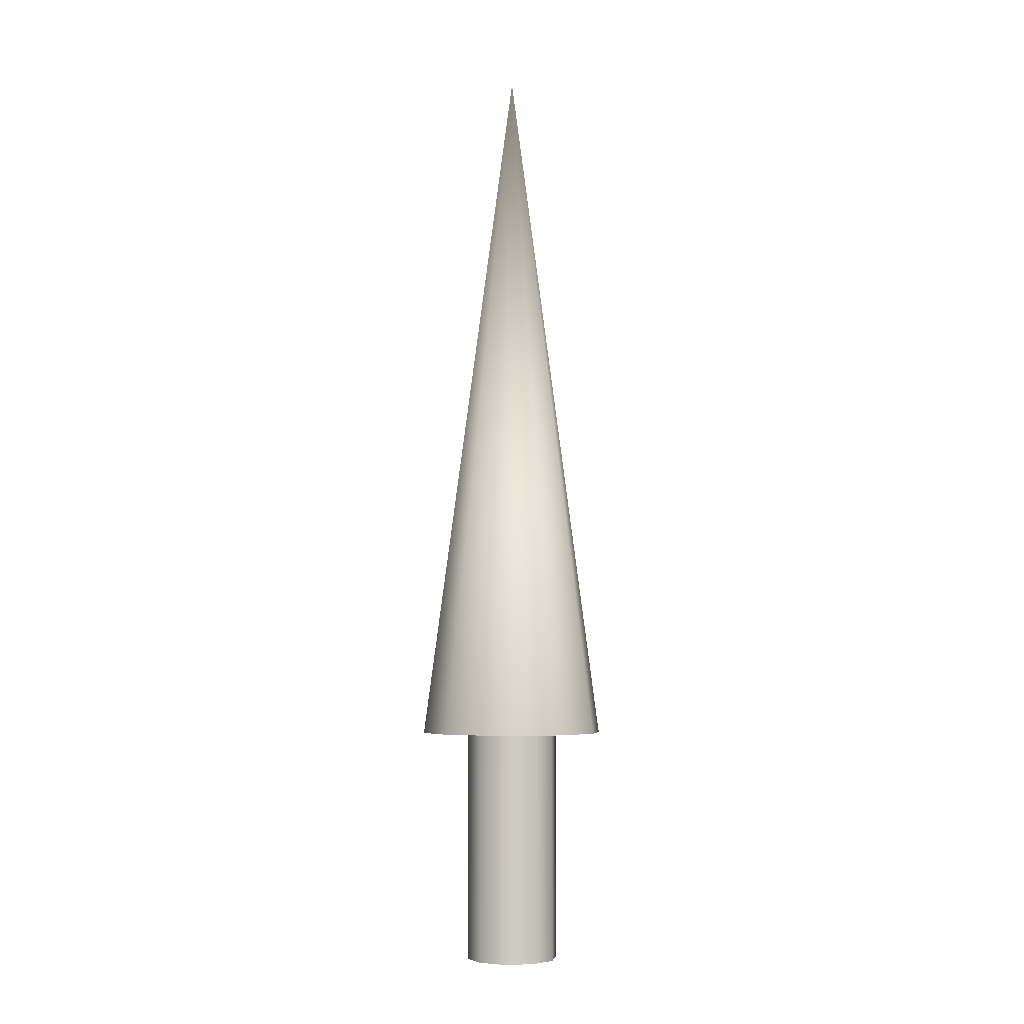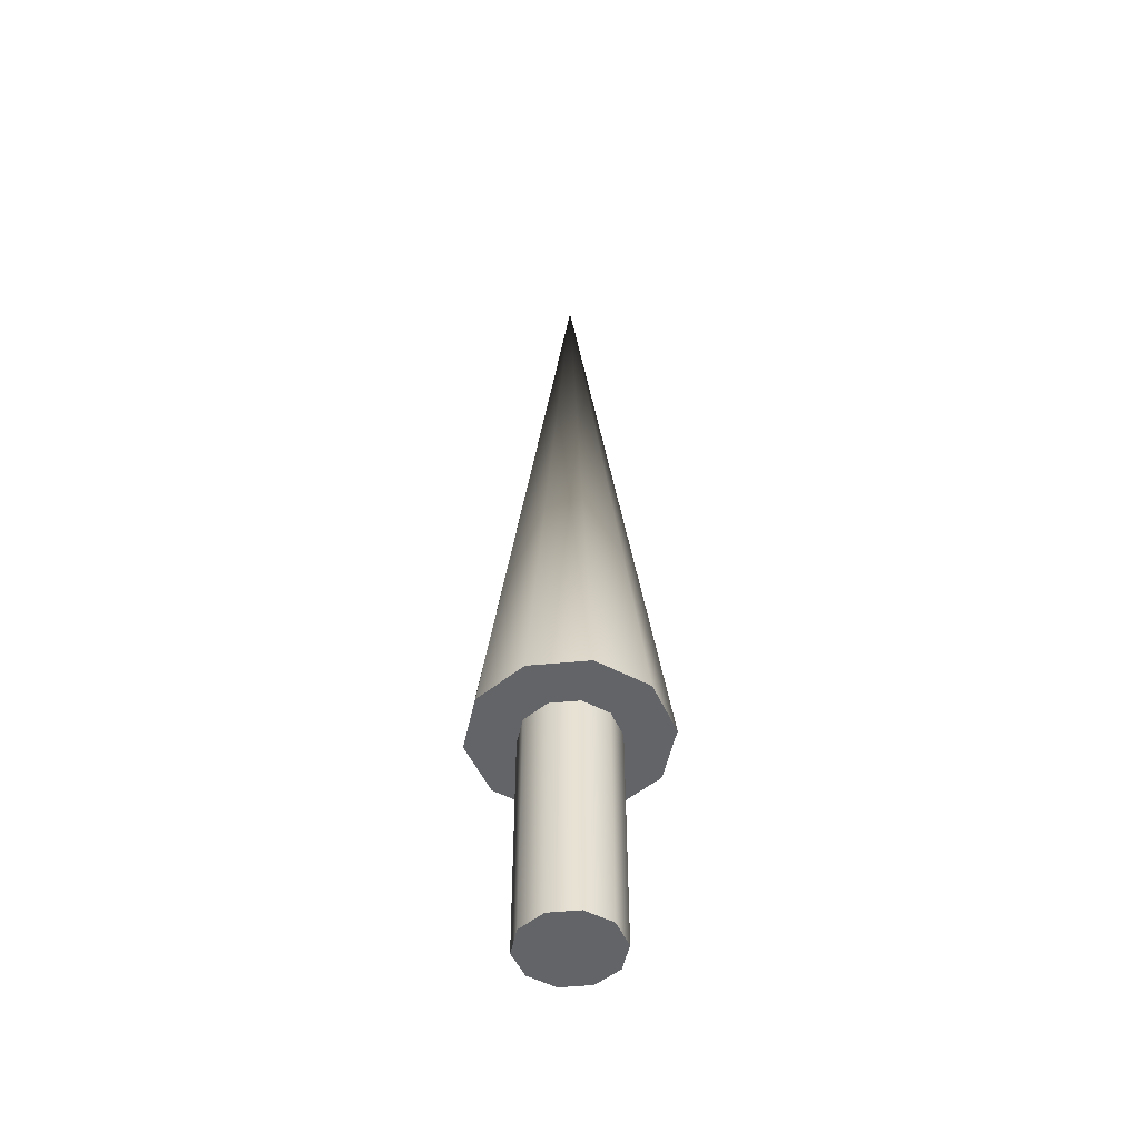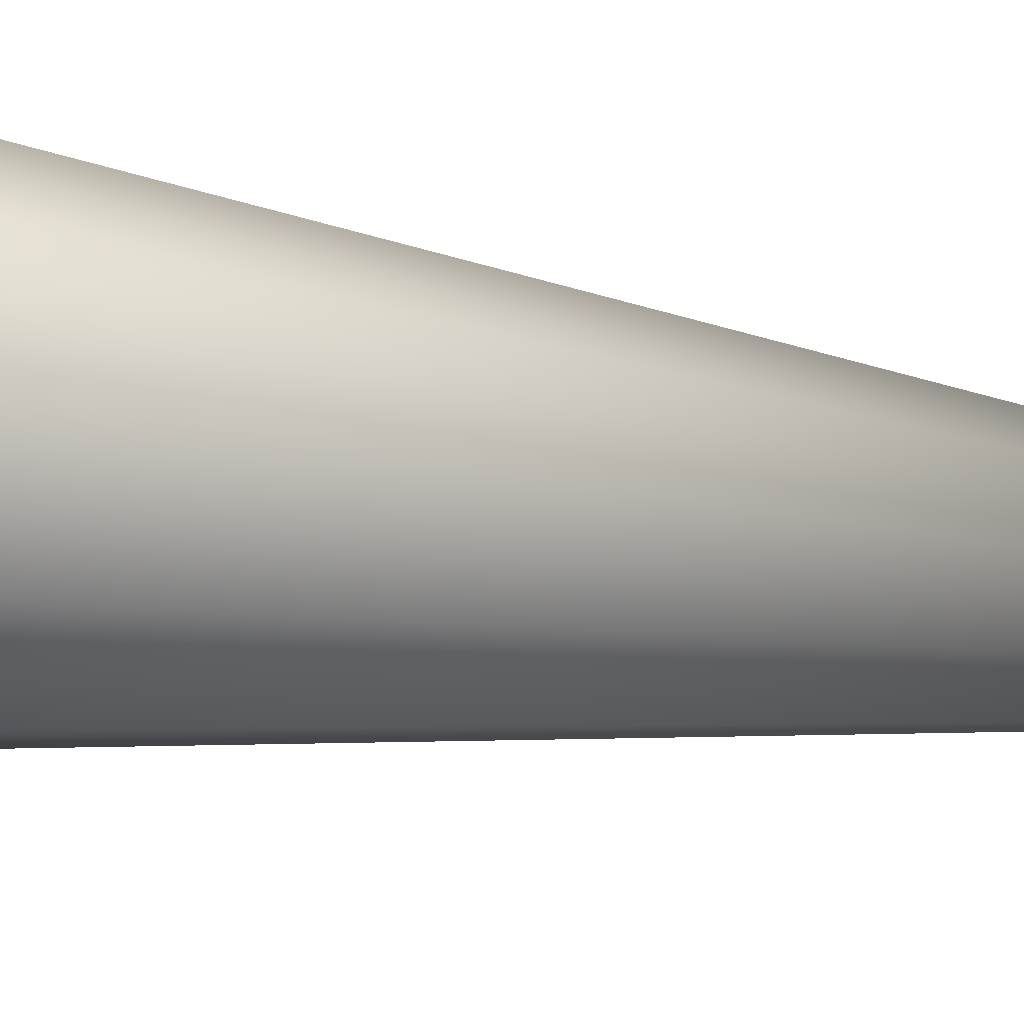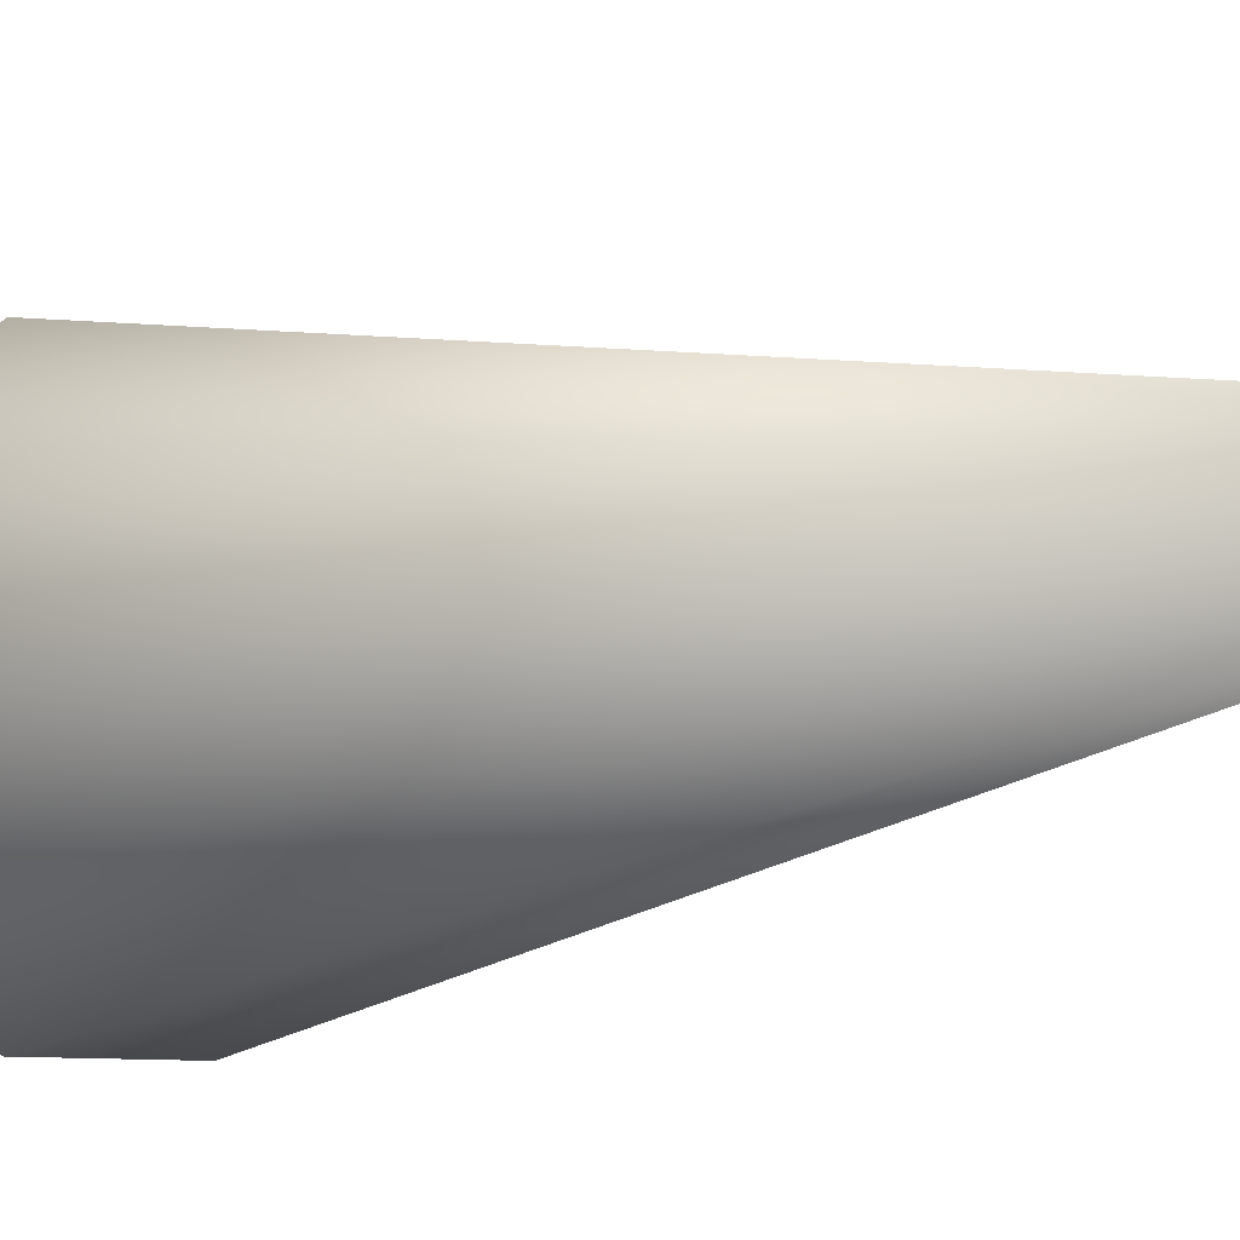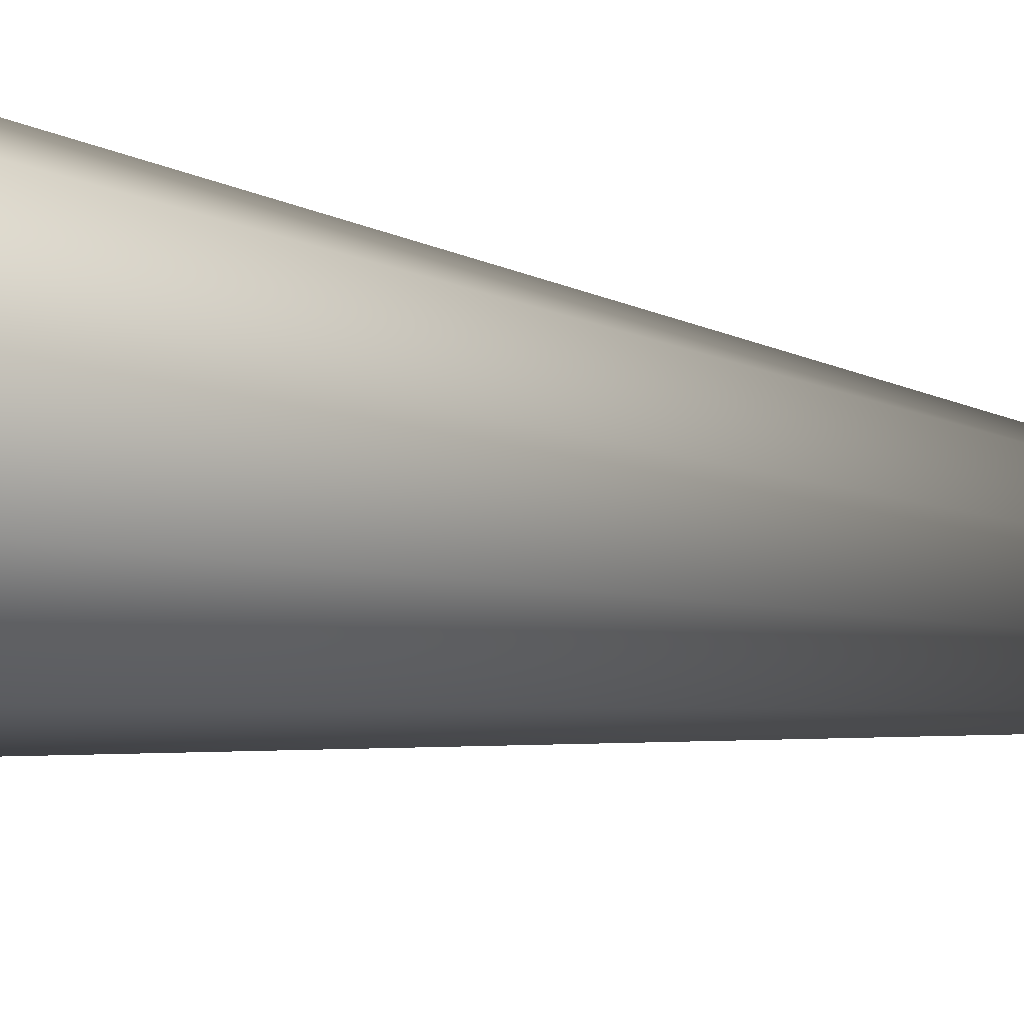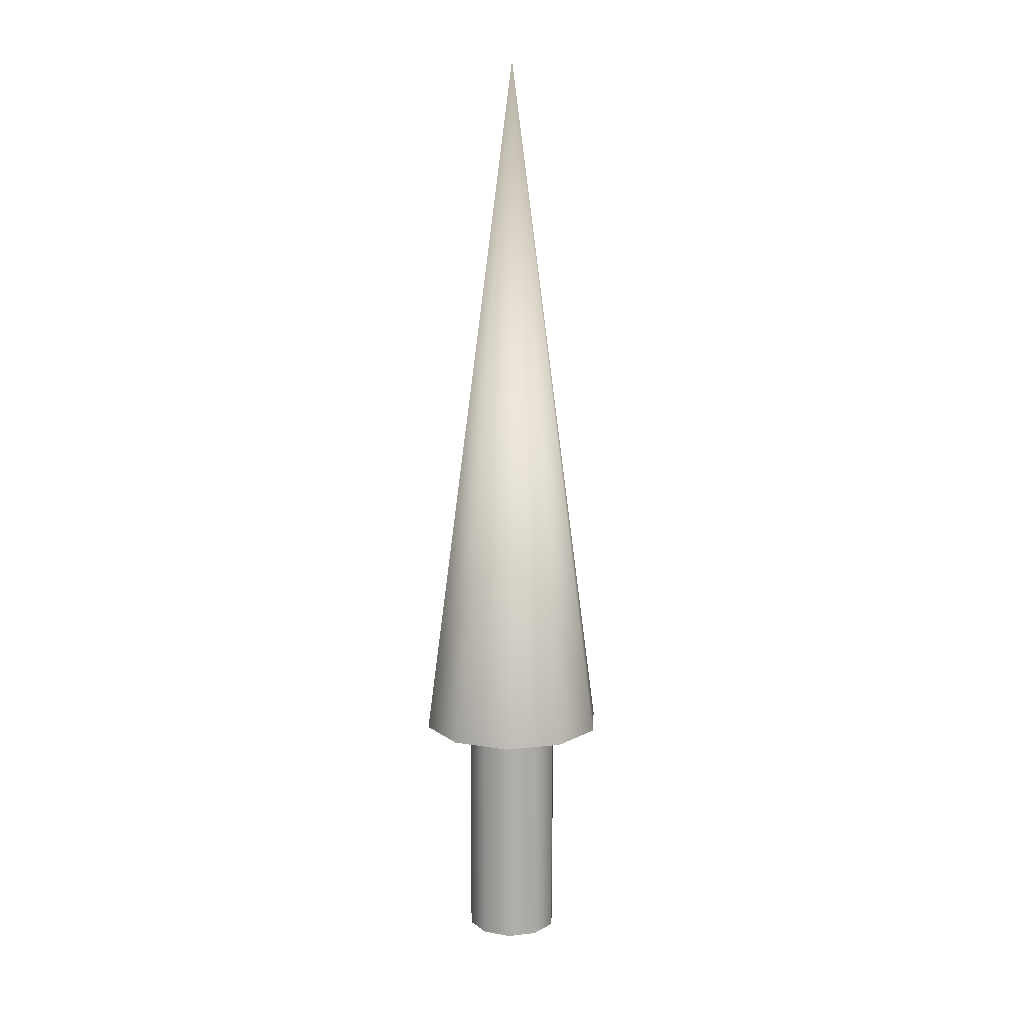
<metadata>
{"format":"obj","ext":"obj","renderer":"f3d","projection":"perspective","resolution":1024,"background":"white","views":[{"elev":-4.9,"azim":63.0,"up":"+Z"},{"elev":-51.1,"azim":77.9,"up":"+Z"},{"elev":-43.8,"azim":-99.7,"up":"+Y"},{"elev":-4.9,"azim":-31.7,"up":"+Y"},{"elev":-18.4,"azim":-113.2,"up":"+Y"},{"elev":12.5,"azim":129.7,"up":"+Z"}]}
</metadata>
<code>
v 0.05 0 0
v 0.04045 0.02939 0
v 0.01545 0.04755 0
v -0.01545 0.04755 0
v -0.04045 0.02939 0
v -0.05 0 0
v -0.04045 -0.02939 0
v -0.01545 -0.04755 0
v 0.01545 -0.04755 0
v 0.04045 -0.02939 0
v 0.05 0 0
v 0.04045 0.02939 0
v 0.01545 0.04755 0
v -0.01545 0.04755 0
v -0.04045 0.02939 0
v -0.05 0 0
v -0.04045 -0.02939 0
v -0.01545 -0.04755 0
v 0.01545 -0.04755 0
v 0.04045 -0.02939 0
v 0.05 0 0.25
v 0.04045 0.02939 0.25
v 0.01545 0.04755 0.25
v -0.01545 0.04755 0.25
v -0.04045 0.02939 0.25
v -0.05 0 0.25
v -0.04045 -0.02939 0.25
v -0.01545 -0.04755 0.25
v 0.01545 -0.04755 0.25
v 0.04045 -0.02939 0.25
v 0.05 0 0.25
v 0.04045 0.02939 0.25
v 0.01545 0.04755 0.25
v -0.01545 0.04755 0.25
v -0.04045 0.02939 0.25
v -0.05 0 0.25
v -0.04045 -0.02939 0.25
v -0.01545 -0.04755 0.25
v 0.01545 -0.04755 0.25
v 0.04045 -0.02939 0.25
v 0.1 0 0.25
v 0.0809 0.05878 0.25
v 0.0309 0.09511 0.25
v -0.0309 0.09511 0.25
v -0.0809 0.05878 0.25
v -0.1 0 0.25
v -0.0809 -0.05878 0.25
v -0.0309 -0.09511 0.25
v 0.0309 -0.09511 0.25
v 0.0809 -0.05878 0.25
v 0 0 1
v 0.1 0 0.25
v 0.0809 0.05878 0.25
v 0.0309 0.09511 0.25
v -0.0309 0.09511 0.25
v -0.0809 0.05878 0.25
v -0.1 0 0.25
v -0.0809 -0.05878 0.25
v -0.0309 -0.09511 0.25
v 0.0309 -0.09511 0.25
v 0.0809 -0.05878 0.25
f 1 3 2
f 1 4 3
f 1 5 4
f 1 6 5
f 1 7 6
f 1 8 7
f 1 9 8
f 1 10 9
f 11 22 21
f 11 12 22
f 12 23 22
f 12 13 23
f 13 24 23
f 13 14 24
f 14 25 24
f 14 15 25
f 15 26 25
f 15 16 26
f 16 27 26
f 16 17 27
f 17 28 27
f 17 18 28
f 18 29 28
f 18 19 29
f 19 30 29
f 19 20 30
f 20 21 30
f 20 11 21
f 31 42 41
f 31 32 42
f 32 43 42
f 32 33 43
f 33 44 43
f 33 34 44
f 34 45 44
f 34 35 45
f 35 46 45
f 35 36 46
f 36 47 46
f 36 37 47
f 37 48 47
f 37 38 48
f 38 49 48
f 38 39 49
f 39 50 49
f 39 40 50
f 40 41 50
f 40 31 41
f 51 52 53
f 51 53 54
f 51 54 55
f 51 55 56
f 51 56 57
f 51 57 58
f 51 58 59
f 51 59 60
f 51 60 61
f 51 61 52

</code>
